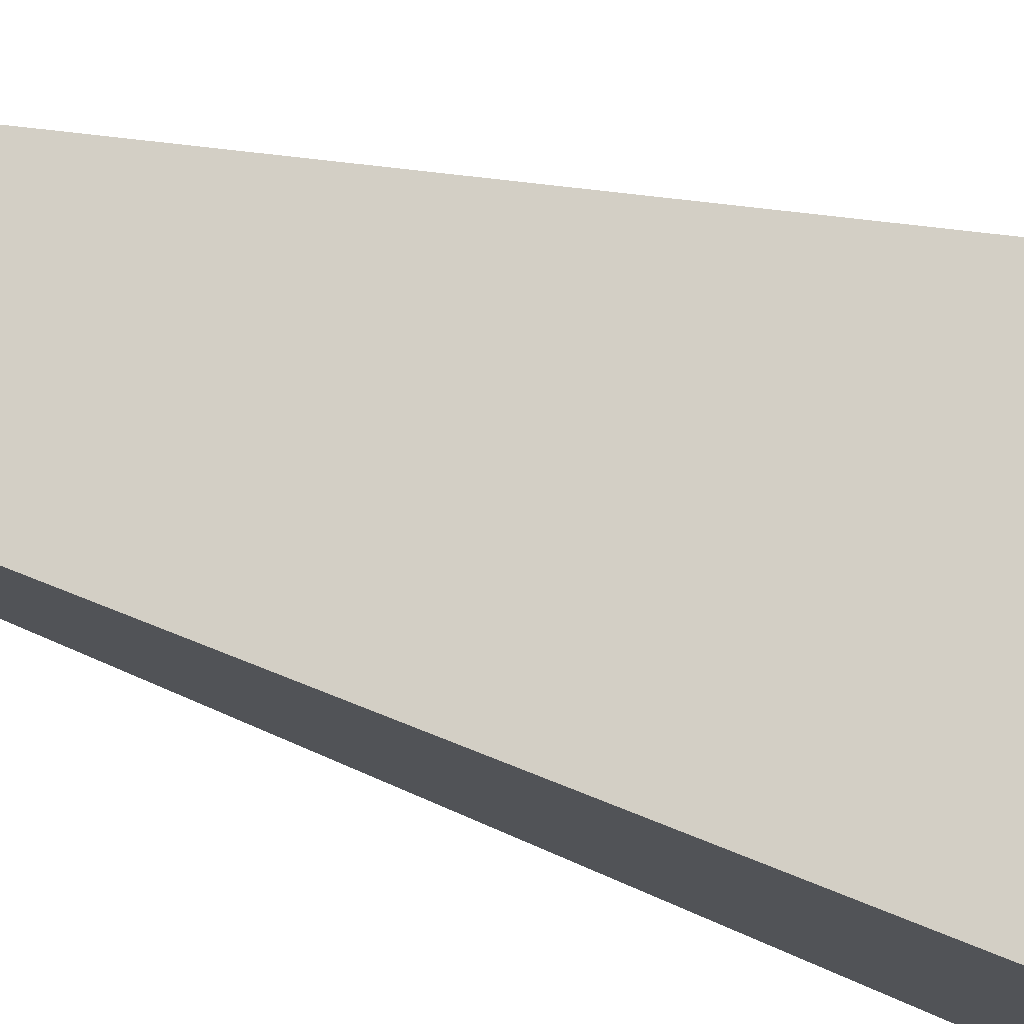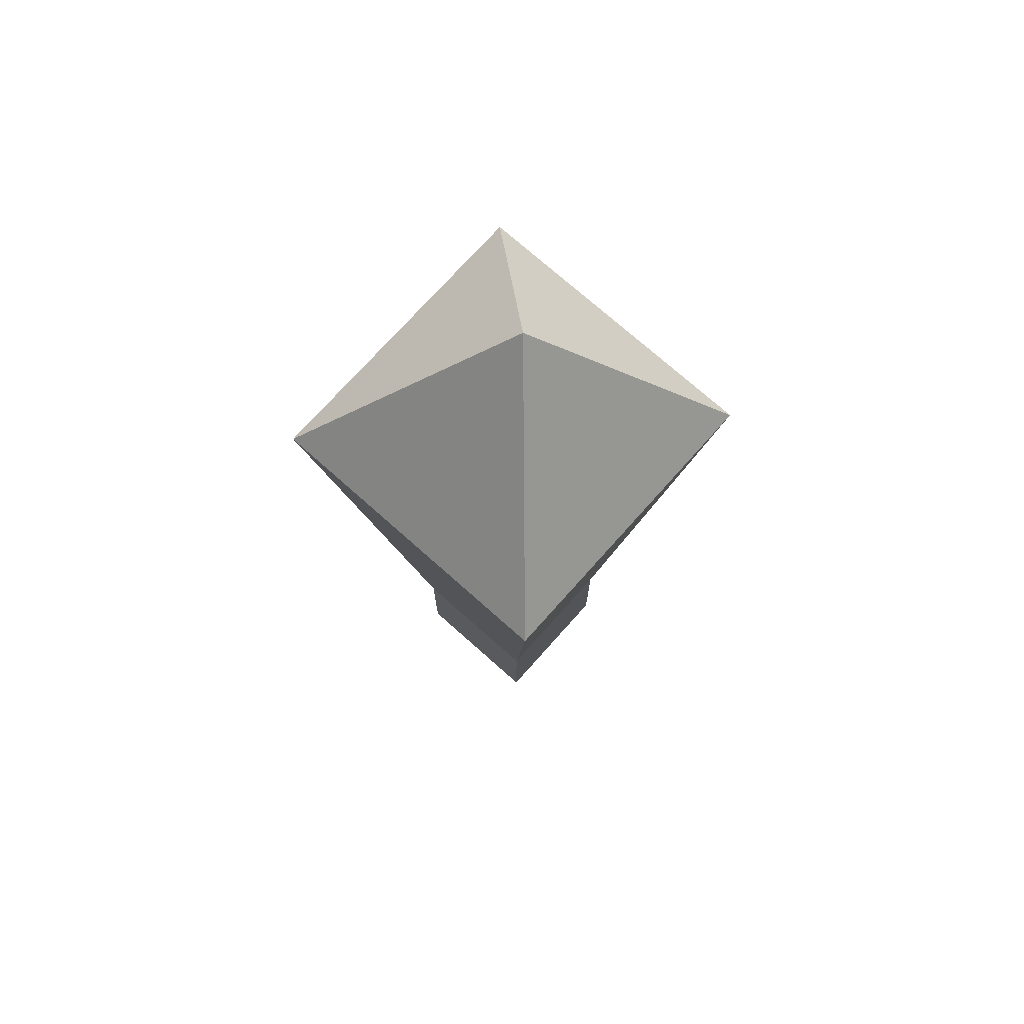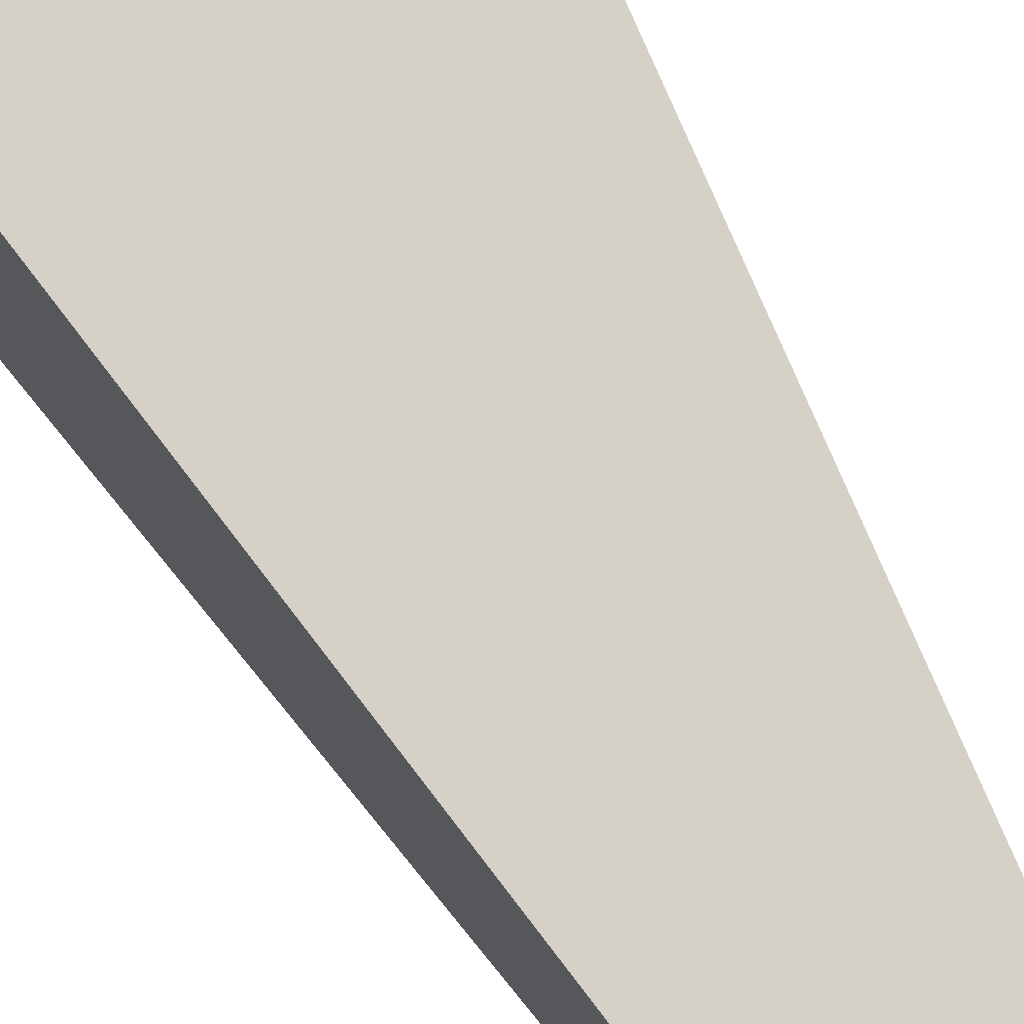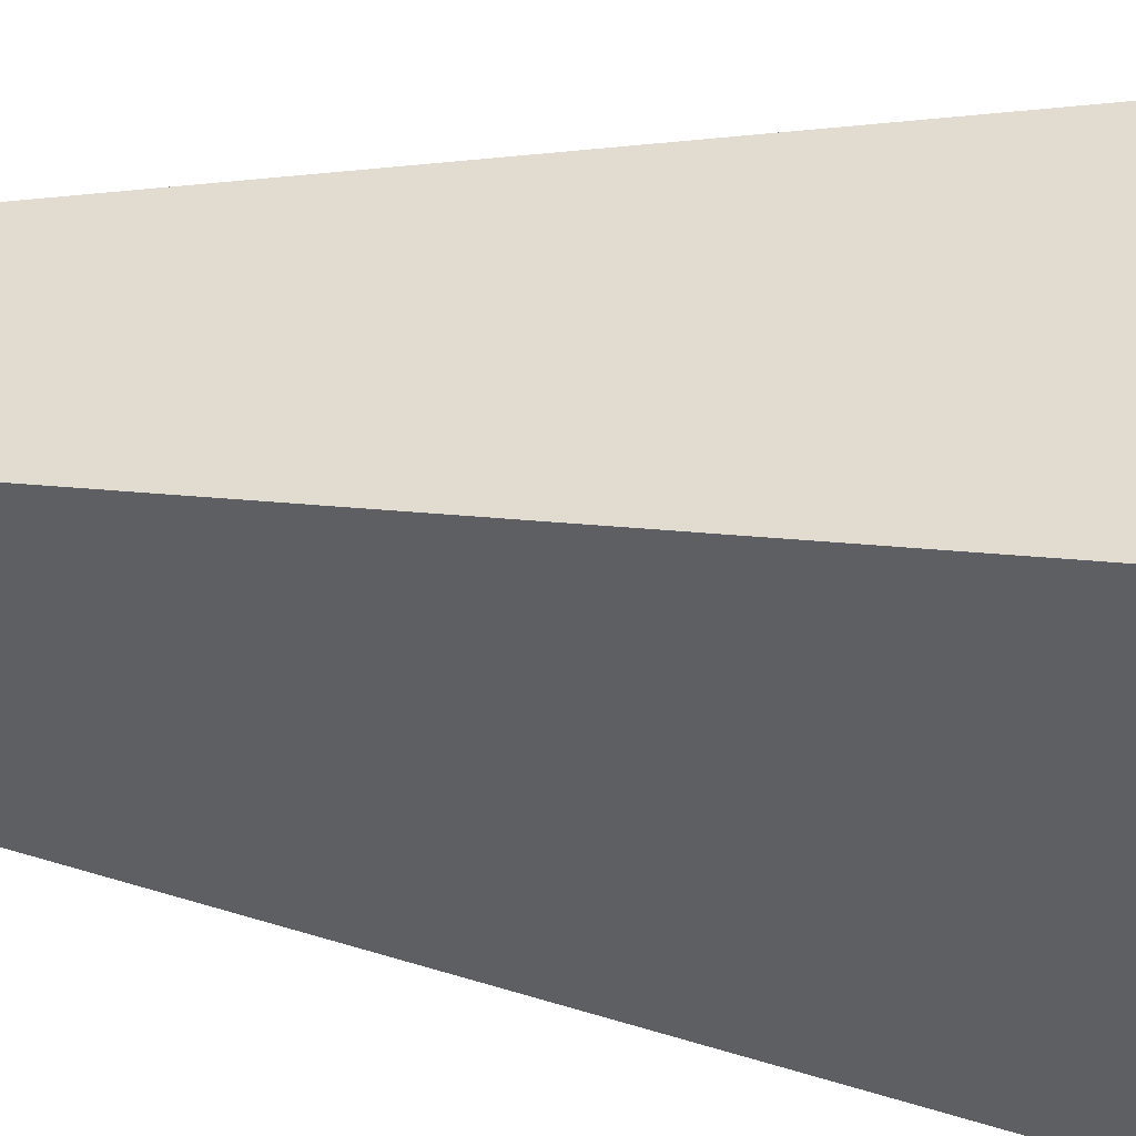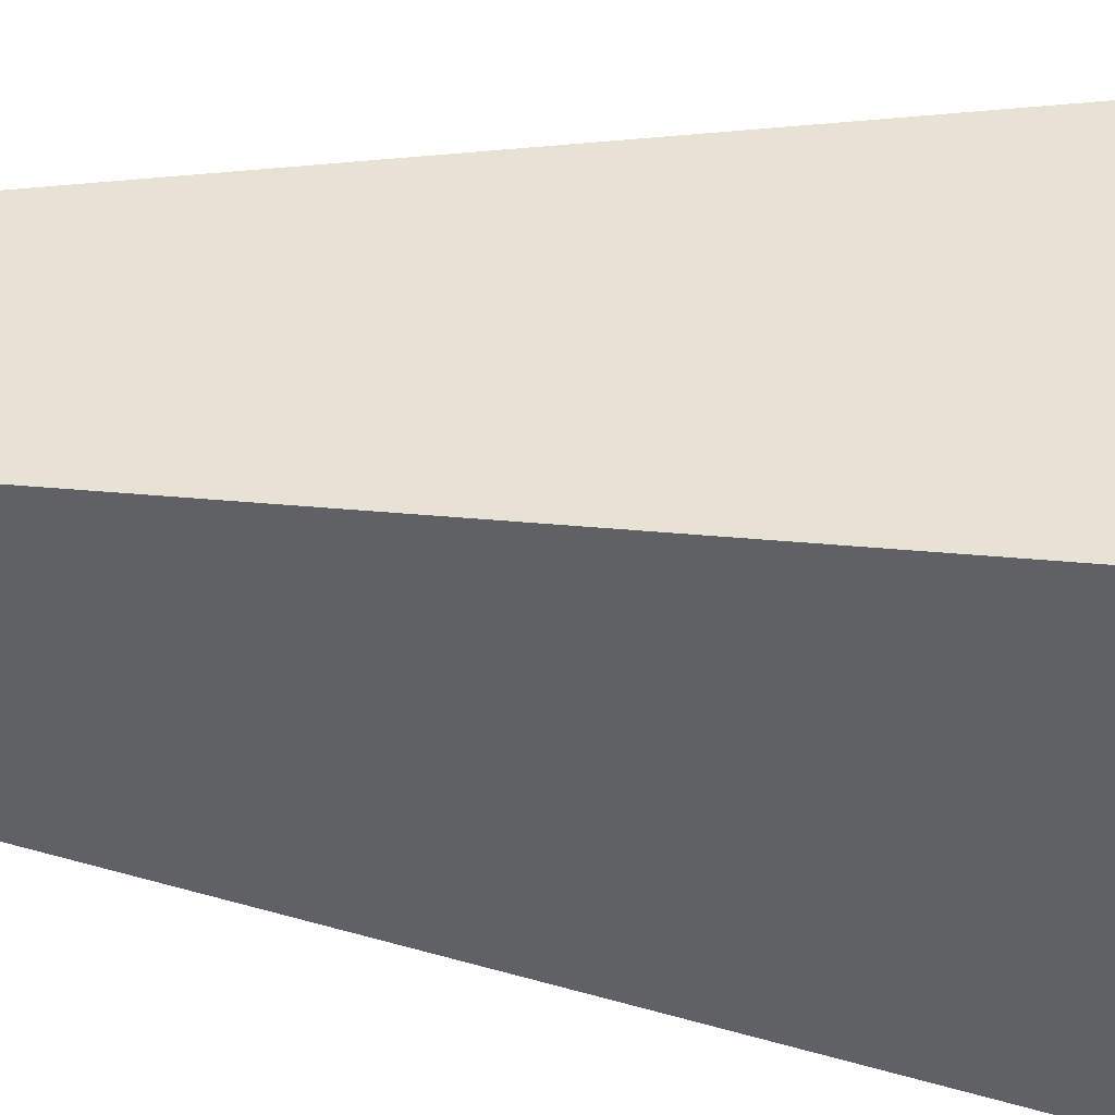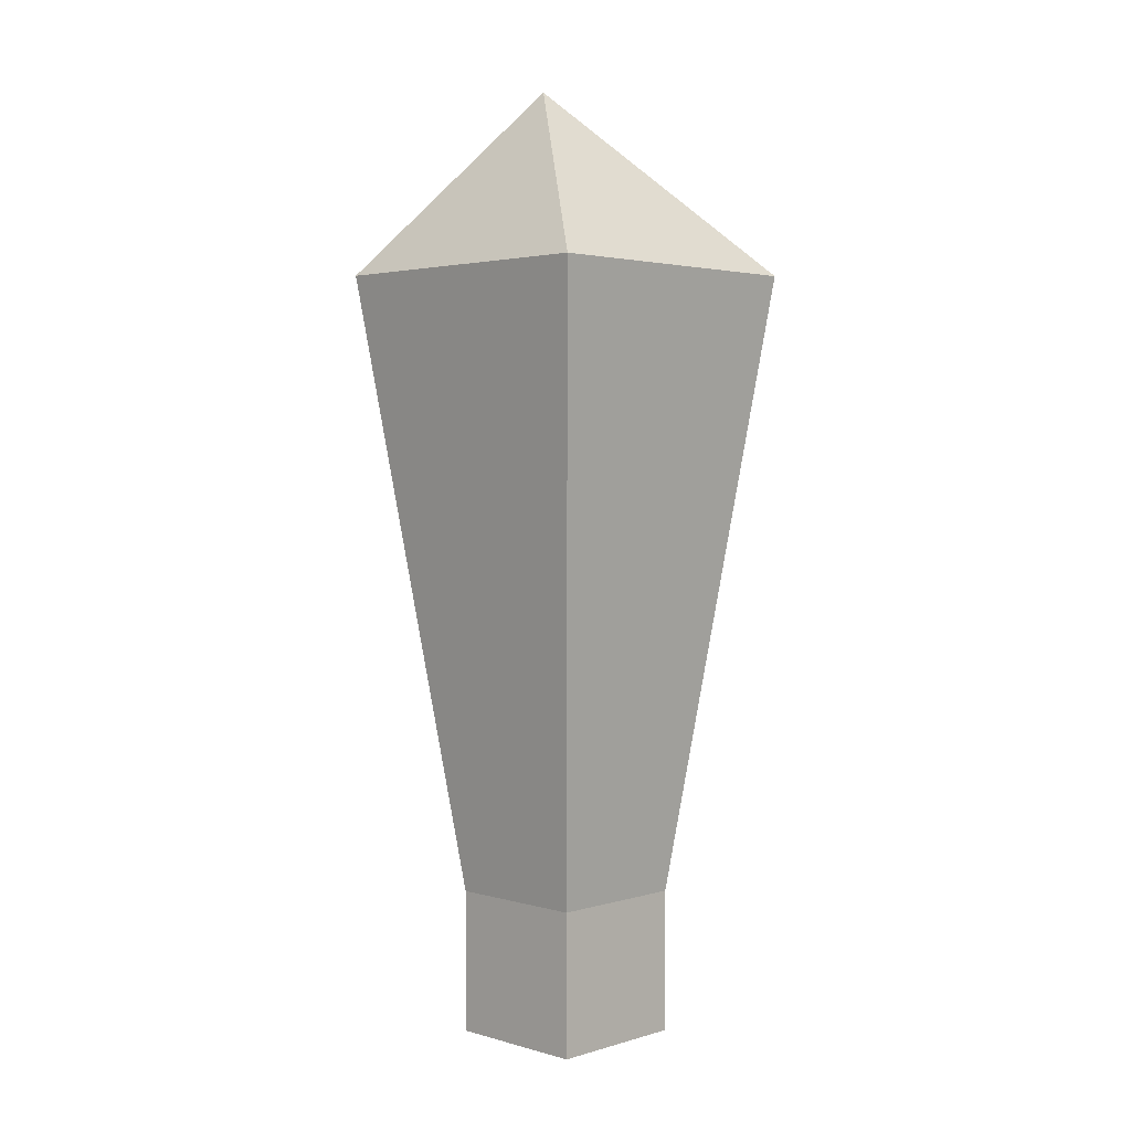
<metadata>
{"format":"obj","ext":"obj","renderer":"f3d","projection":"perspective","resolution":1024,"background":"white","views":[{"elev":79.5,"azim":105.3,"up":"+Z"},{"elev":73.7,"azim":-138.3,"up":"+Y"},{"elev":73.6,"azim":-30.9,"up":"+Z"},{"elev":39.3,"azim":98.2,"up":"+Z"},{"elev":-49.0,"azim":83.5,"up":"+Z"},{"elev":2.6,"azim":134.5,"up":"+Y"}]}
</metadata>
<code>
o Cube
v 0.6235 0.6235 -0.6235
v 0.6235 -0.6235 -0.6235
v 0.6235 0.6235 0.6235
v 0.6235 -0.6235 0.6235
v -0.6235 0.6235 -0.6235
v -0.6235 -0.6235 -0.6235
v -0.6235 0.6235 0.6235
v -0.6235 -0.6235 0.6235
v 1.291 6.026 -1.291
v 1.291 6.026 1.291
v -1.291 6.026 -1.291
v -1.291 6.026 1.291
v 0.06917 7.626 0.2026
f 5 7 12 11
f 4 3 7 8
f 8 7 5 6
f 6 2 4 8
f 2 1 3 4
f 6 5 1 2
f 10 9 13
f 3 1 9 10
f 1 5 11 9
f 7 3 10 12
f 11 12 13
f 12 10 13
f 9 11 13

</code>
